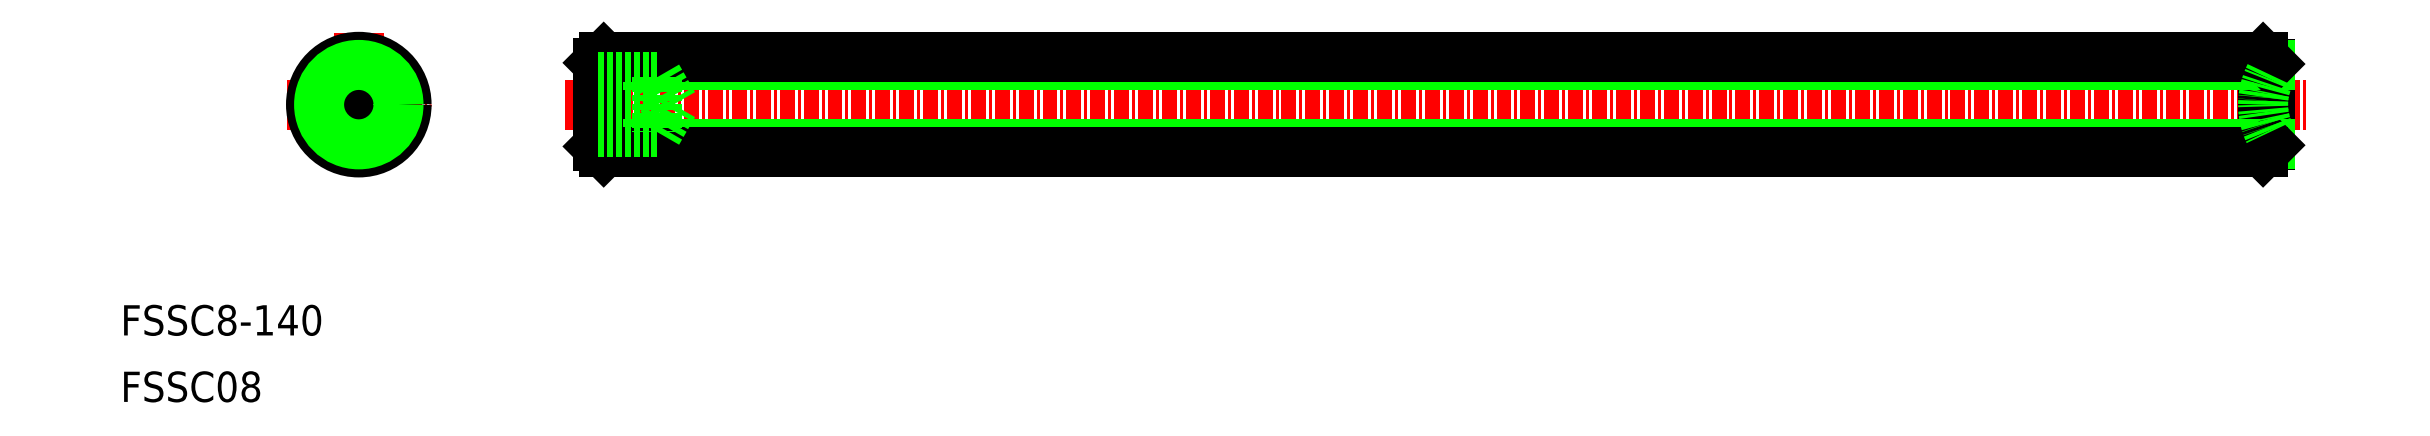
<metadata>
{"format":"dxf","ext":"dxf","renderer":"ezdxf+matplotlib","layout":"modelspace","background":"white","min_lineweight":24,"dpi":150}
</metadata>
<code>
0
SECTION
2
ENTITIES
0
TEXT
8
0
10
5.794
20
12.16
30
0
40
2.53
1
FSSC08
0
TEXT
8
0
10
5.794
20
17.73
30
0
40
2.53
1
FSSC8-140
0
LINE
8
CENTER
10
42.98
20
37.05
30
0
11
188.7
21
37.05
31
0
0
LINE
8
CENTER
10
19.75
20
37.05
30
0
11
31.75
21
37.05
31
0
0
LINE
8
0
10
23.75
20
38.2
30
0
11
23.75
21
35.89
31
0
0
LINE
8
0
10
27.75
20
35.89
30
0
11
27.75
21
38.2
31
0
0
LINE
8
CENTER
10
25.75
20
43.05
30
0
11
25.75
21
31.05
31
0
0
LINE
8
0
10
23.75
20
35.89
30
0
11
25.75
21
34.74
31
0
0
LINE
8
0
10
25.75
20
34.74
30
0
11
27.75
21
35.89
31
0
0
LINE
8
0
10
25.75
20
39.36
30
0
11
23.75
21
38.2
31
0
0
LINE
8
0
10
27.75
20
38.2
30
0
11
25.75
21
39.36
31
0
0
LINE
8
0
10
185.1
20
33.05
30
0
11
185.1
21
41.05
31
0
0
LINE
8
0
10
185.7
20
33.65
30
0
11
185.7
21
40.45
31
0
0
LINE
8
0
10
46.25
20
33.05
30
0
11
46.25
21
41.05
31
0
0
LINE
8
0
10
185.7
20
33.72
30
0
11
45.75
21
33.72
31
0
0
LINE
8
0
10
46.25
20
33.05
30
0
11
185.1
21
33.05
31
0
0
LINE
8
0
10
185.7
20
40.37
30
0
11
45.75
21
40.37
31
0
0
LINE
8
0
10
46.25
20
41.05
30
0
11
185.1
21
41.05
31
0
0
LINE
8
0
10
45.75
20
40.55
30
0
11
45.75
21
33.55
31
0
0
LINE
8
0
10
46.25
20
41.05
30
0
11
45.75
21
40.55
31
0
0
LINE
8
0
10
45.75
20
33.55
30
0
11
46.25
21
33.05
31
0
0
LINE
8
0
10
50.75
20
38.2
30
0
11
45.75
21
38.2
31
0
0
LINE
8
0
10
50.75
20
39.36
30
0
11
45.75
21
39.36
31
0
0
LINE
8
0
10
50.75
20
34.74
30
0
11
45.75
21
34.74
31
0
0
LINE
8
0
10
50.75
20
35.89
30
0
11
45.75
21
35.89
31
0
0
LINE
8
0
10
50.75
20
34.74
30
0
11
52.08
21
37.05
31
0
0
LINE
8
0
10
50.75
20
39.36
30
0
11
52.08
21
37.05
31
0
0
LINE
8
0
10
50.75
20
39.36
30
0
11
50.75
21
34.74
31
0
0
CIRCLE
8
0
10
25.75
20
37.05
30
0
40
4
0
CIRCLE
8
0
10
25.75
20
37.05
30
0
40
3.323
0
LINE
8
0
10
185.1
20
41.05
30
0
11
185.7
21
40.45
31
0
0
LINE
8
0
10
185.7
20
33.65
30
0
11
185.1
21
33.05
31
0
0
ARC
8
0
10
190.7
20
37.05
30
0
40
5.508
50
153
51
207
0
ENDSEC
0
EOF

</code>
